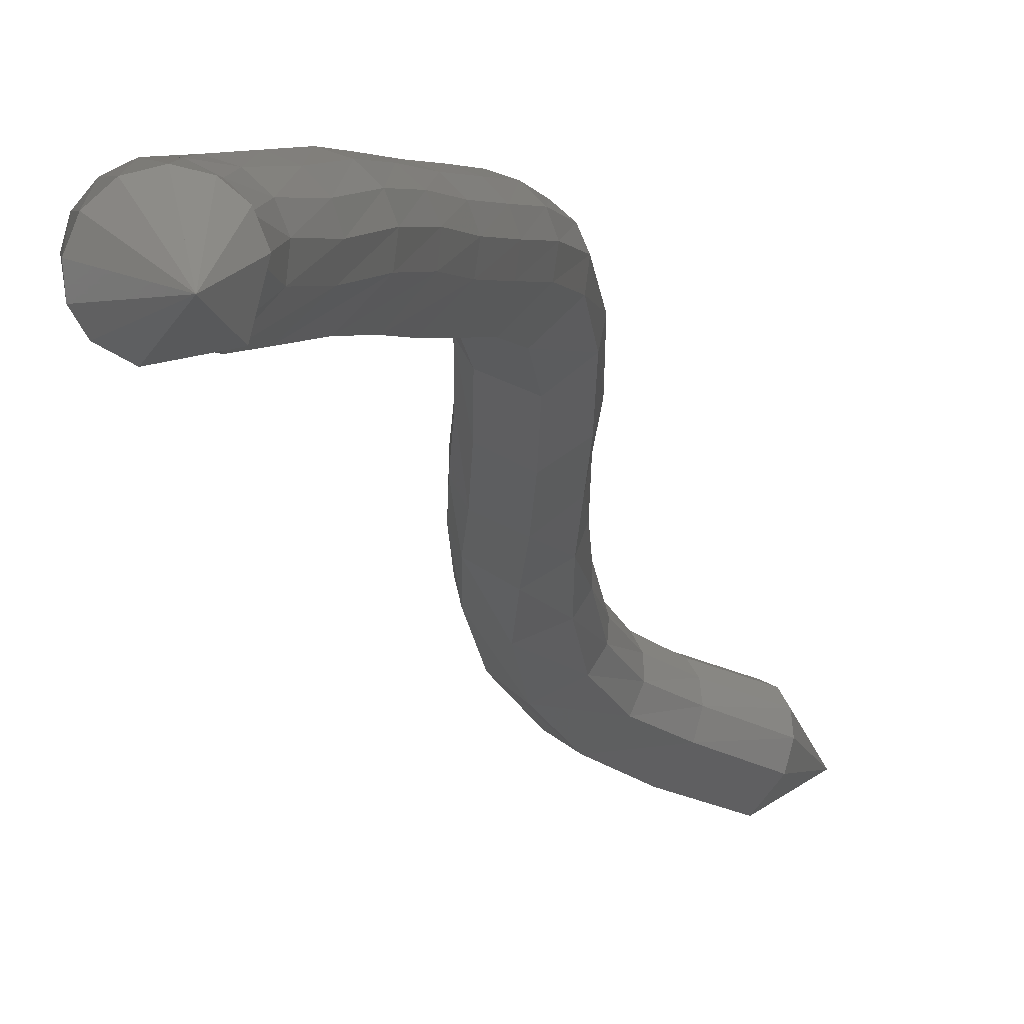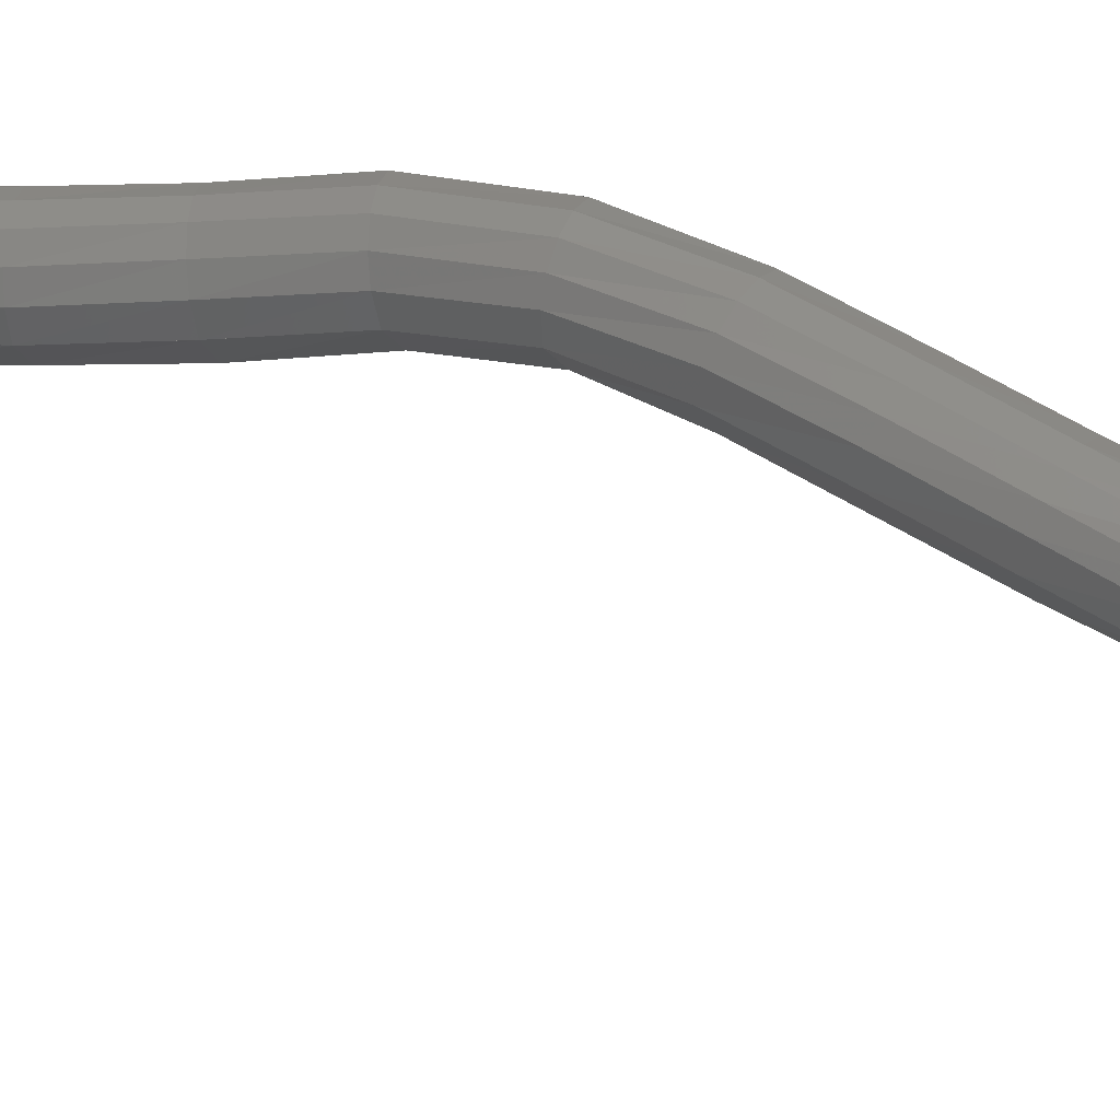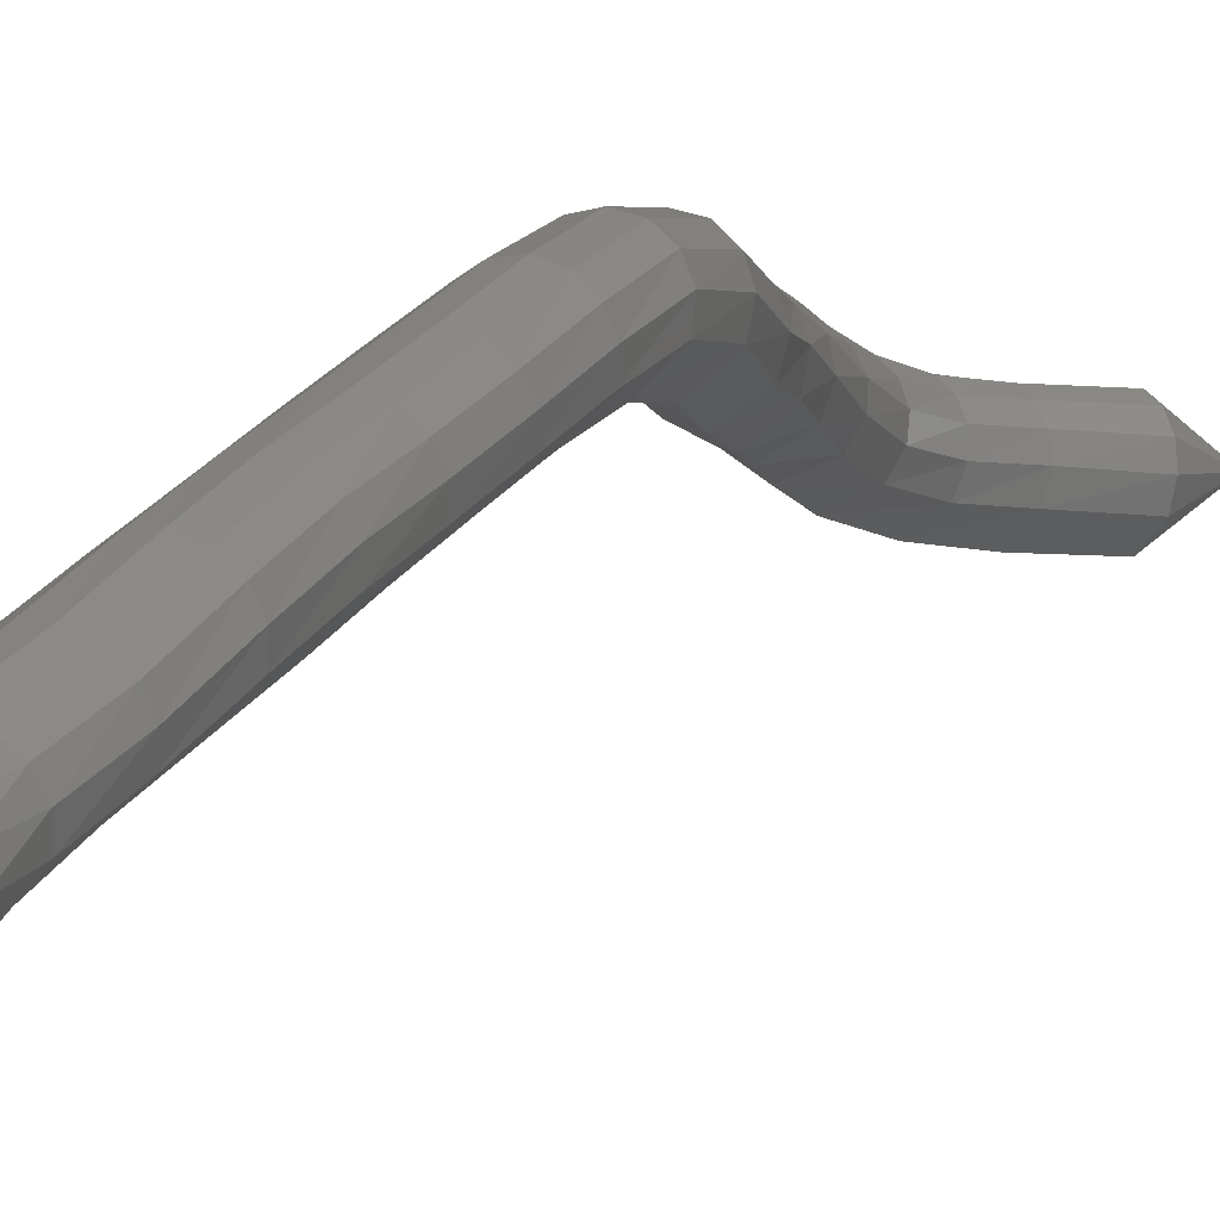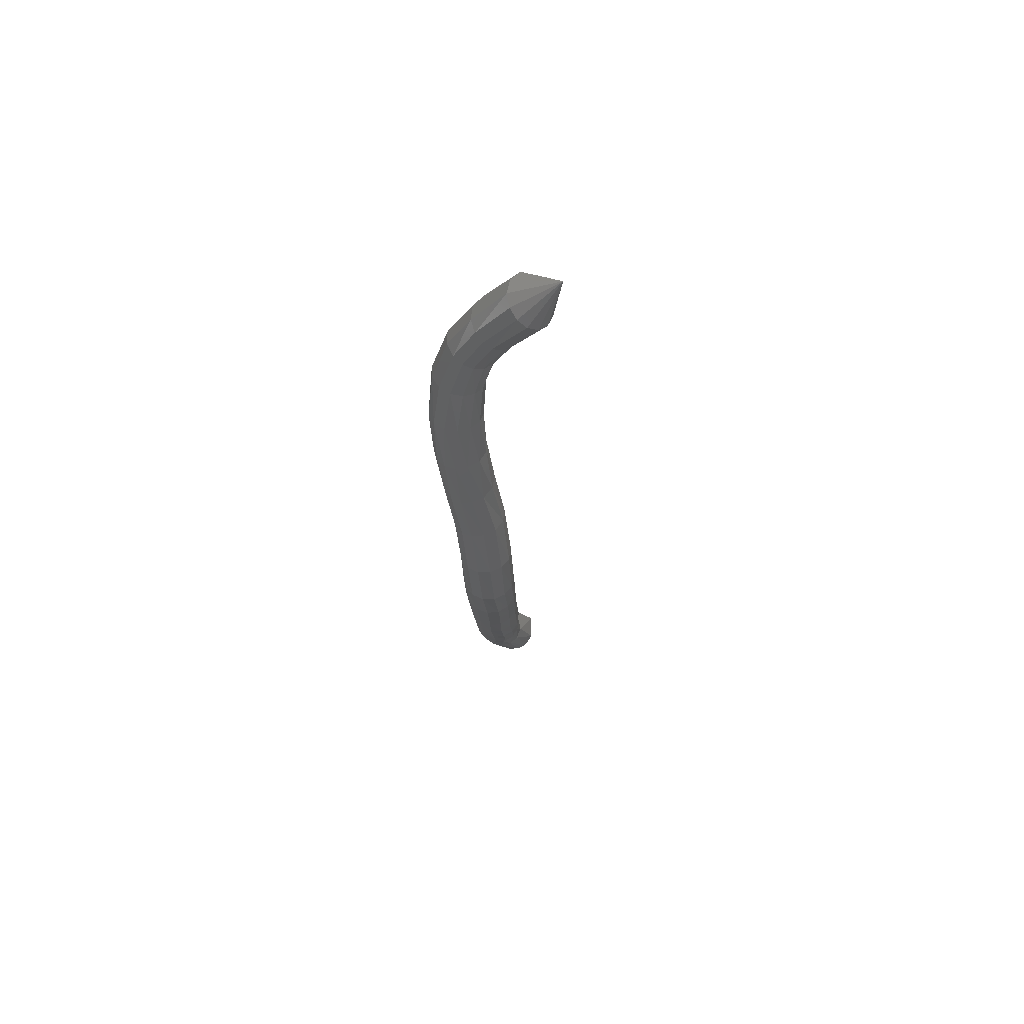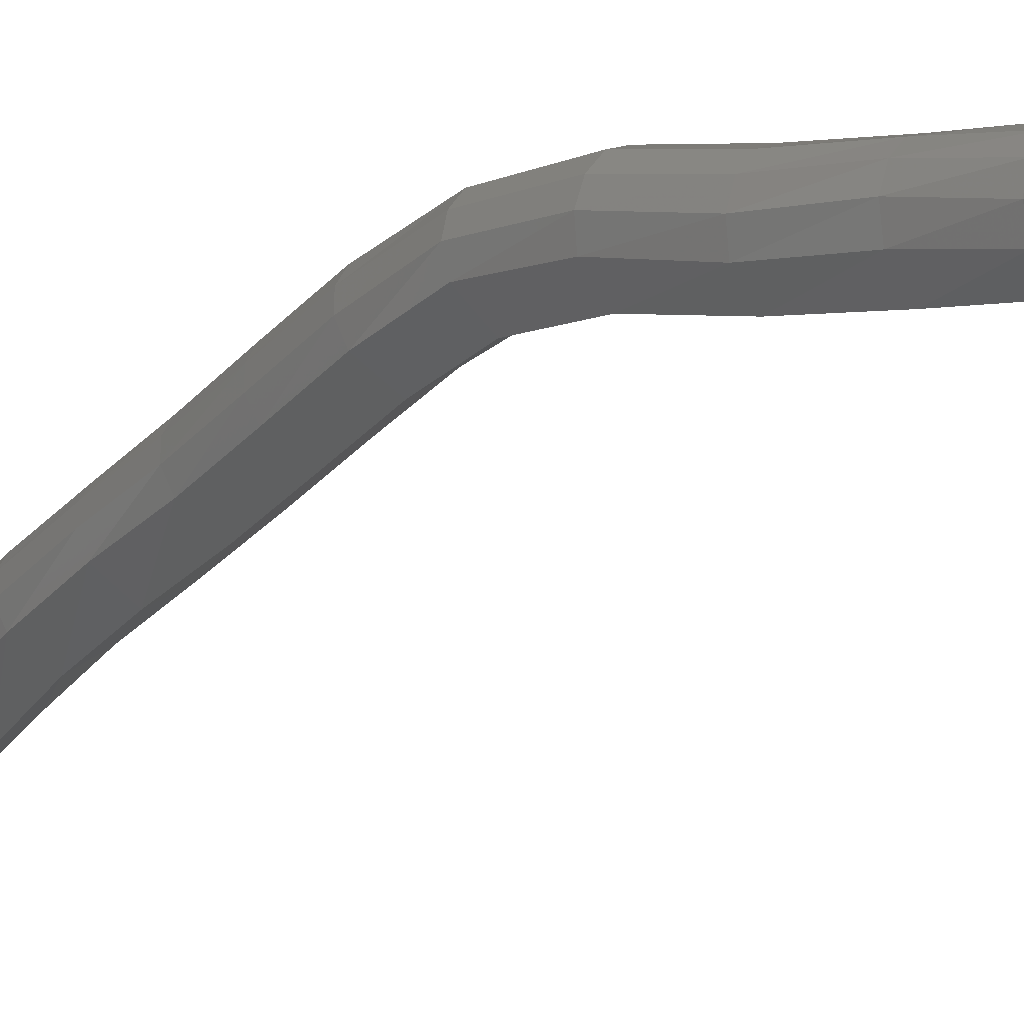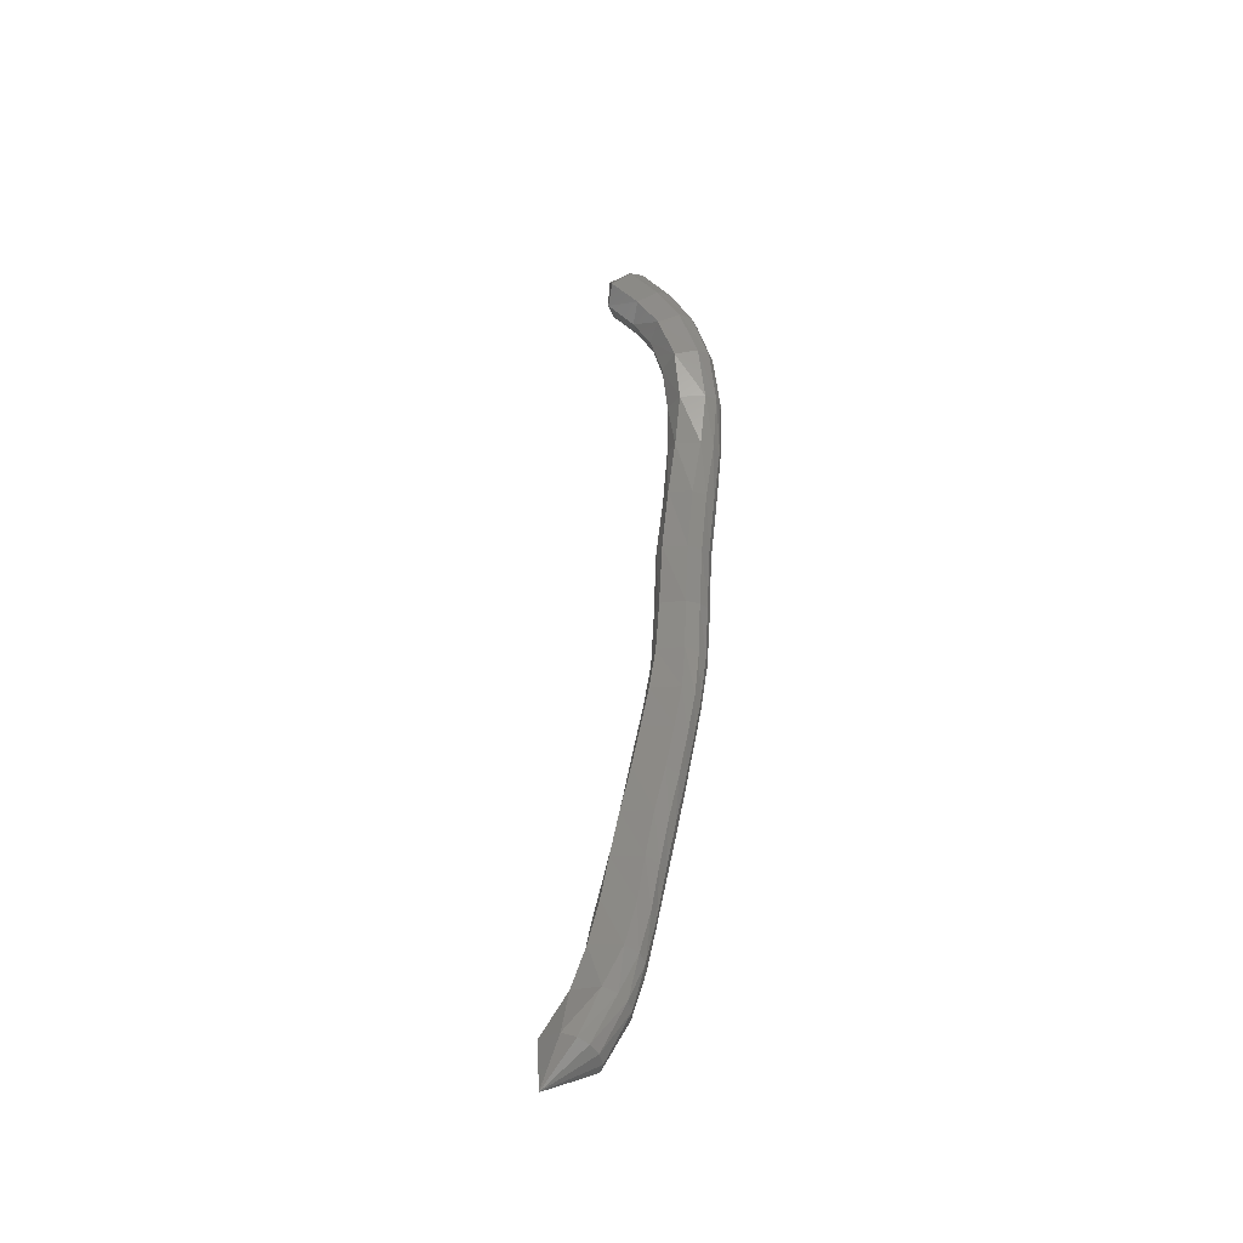
<metadata>
{"format":"stl","ext":"stl","renderer":"f3d","projection":"perspective","resolution":1024,"background":"white","views":[{"elev":-19.9,"azim":7.9,"up":"+Z"},{"elev":13.2,"azim":-68.8,"up":"+Z"},{"elev":-1.3,"azim":18.8,"up":"+Z"},{"elev":57.3,"azim":17.3,"up":"+Y"},{"elev":-6.8,"azim":136.4,"up":"+Z"},{"elev":-31.9,"azim":-140.7,"up":"+Y"}]}
</metadata>
<code>
# stl→obj: 211 verts, 440 faces
v 58.67 56.16 333.6
v 57.52 54.68 332.4
v 58.14 54.14 332.9
v 56.15 52.96 332.4
v 56.84 52.46 332.9
v 55.16 51.43 332.5
v 55.98 51.08 333
v 54.57 49.62 332.8
v 55.51 49.51 333.2
v 54.58 47.63 333.1
v 55.51 47.71 333.5
v 54.98 45.6 333.3
v 55.8 45.72 333.8
v 55.41 43.48 333.3
v 56.2 43.62 334
v 55.84 41.14 333.4
v 56.62 41.32 334
v 56.22 38.8 333.7
v 57 38.92 334.4
v 56.32 36.7 333.6
v 57.11 36.59 334.3
v 56.17 34.71 333
v 56.96 34.41 333.6
v 55.95 32.65 332.2
v 56.74 32.33 332.8
v 55.74 30.58 331.4
v 56.52 30.26 332
v 55.63 28.48 330.6
v 56.37 28.18 331.2
v 55.41 26.4 329.8
v 56.18 26.07 330.4
v 55.06 24.37 328.9
v 55.87 24.01 329.4
v 54.89 22.45 328
v 55.64 22.1 328.6
v 55.12 20.78 327.5
v 55.64 20.44 328.3
v 55.79 19.1 326.8
v 56.09 18.77 327.7
v 55.6 17.3 326.6
v 58.32 53.99 333.4
v 57.01 52.34 333.5
v 56.22 51.01 333.5
v 55.82 49.53 333.7
v 55.8 47.78 334
v 56 45.77 334.4
v 56.32 43.65 334.6
v 56.77 41.4 334.6
v 57.11 38.98 334.9
v 57.19 36.51 334.8
v 57.06 34.22 334.1
v 56.85 32.13 333.3
v 56.63 30.06 332.5
v 56.45 27.98 331.7
v 56.27 25.86 330.9
v 55.99 23.78 329.9
v 55.72 21.87 329.1
v 55.58 20.23 328.7
v 55.92 18.54 328.1
v 58.27 54.03 333.9
v 56.95 52.4 334
v 56.2 51.08 334
v 55.83 49.61 334.1
v 55.79 47.85 334.5
v 55.88 45.78 334.9
v 56.1 43.63 335.2
v 56.6 41.42 335.2
v 56.94 39 335.4
v 57.01 36.45 335.3
v 56.92 34.08 334.5
v 56.71 31.97 333.7
v 56.48 29.9 332.9
v 56.28 27.83 332.2
v 56.12 25.7 331.3
v 55.87 23.6 330.3
v 55.56 21.7 329.5
v 55.32 20.06 329.1
v 55.58 18.35 328.4
v 58.05 54.22 334.4
v 56.72 52.58 334.4
v 55.99 51.22 334.4
v 55.65 49.71 334.6
v 55.55 47.9 334.9
v 55.52 45.76 335.3
v 55.72 43.57 335.5
v 56.2 41.38 335.6
v 56.55 38.99 335.8
v 56.65 36.4 335.6
v 56.58 33.98 334.9
v 56.38 31.87 334.1
v 56.15 29.8 333.2
v 55.93 27.74 332.5
v 55.78 25.6 331.6
v 55.55 23.48 330.7
v 55.22 21.59 329.9
v 54.9 19.95 329.3
v 55.1 18.22 328.5
v 57.71 54.51 334.6
v 56.4 52.83 334.6
v 55.66 51.42 334.7
v 55.29 49.83 334.9
v 55.13 47.93 335.2
v 55.07 45.72 335.5
v 55.28 43.5 335.6
v 55.73 41.31 335.7
v 56.04 38.95 336
v 56.16 36.38 335.8
v 56.11 33.95 335.1
v 55.92 31.84 334.2
v 55.68 29.78 333.4
v 55.46 27.71 332.7
v 55.32 25.57 331.8
v 55.1 23.45 330.9
v 54.76 21.56 330
v 54.42 19.93 329.3
v 54.58 18.18 328.3
v 57.33 54.84 334.7
v 56.04 53.09 334.7
v 55.27 51.61 334.8
v 54.82 49.92 335
v 54.62 47.93 335.3
v 54.61 45.67 335.5
v 54.84 43.43 335.5
v 55.28 41.22 335.6
v 55.56 38.9 335.9
v 55.66 36.39 335.7
v 55.61 34.01 335
v 55.42 31.9 334.2
v 55.19 29.83 333.4
v 54.96 27.77 332.6
v 54.82 25.63 331.8
v 54.61 23.52 330.9
v 54.27 21.62 330
v 53.98 19.99 329.1
v 54.17 18.25 328
v 57 55.13 334.4
v 55.7 53.34 334.5
v 54.87 51.79 334.6
v 54.33 49.98 334.8
v 54.13 47.89 335.1
v 54.21 45.61 335.2
v 54.47 43.36 335.2
v 54.91 41.13 335.4
v 55.19 38.84 335.6
v 55.26 36.43 335.4
v 55.19 34.12 334.8
v 54.99 32.02 334
v 54.76 29.96 333.2
v 54.55 27.89 332.4
v 54.4 25.76 331.6
v 54.17 23.66 330.7
v 53.86 21.76 329.8
v 53.66 20.12 328.8
v 53.96 18.41 327.6
v 56.75 55.34 334
v 55.42 53.54 334.1
v 54.51 51.93 334.3
v 53.93 50.01 334.5
v 53.79 47.84 334.8
v 53.95 45.56 334.8
v 54.25 43.32 334.8
v 54.69 41.06 334.9
v 54.99 38.79 335.2
v 55.04 36.49 335
v 54.92 34.28 334.5
v 54.72 32.19 333.7
v 54.49 30.12 332.9
v 54.3 28.04 332
v 54.14 25.92 331.2
v 53.89 23.85 330.4
v 53.6 21.94 329.5
v 53.52 20.29 328.4
v 53.98 18.61 327.1
v 56.69 55.4 333.4
v 55.32 53.61 333.5
v 54.35 51.95 333.7
v 53.76 49.97 334
v 53.66 47.77 334.3
v 53.89 45.53 334.3
v 54.25 43.3 334.3
v 54.67 41.01 334.4
v 54.99 38.75 334.7
v 55.02 36.56 334.6
v 54.85 34.43 334.1
v 54.64 32.36 333.3
v 54.42 30.28 332.5
v 54.25 28.2 331.6
v 54.07 26.1 330.8
v 53.8 24.04 330
v 53.55 22.12 329.1
v 53.58 20.47 328
v 54.2 18.8 326.8
v 56.89 55.22 332.8
v 55.5 53.46 332.9
v 54.5 51.82 333.1
v 53.87 49.85 333.4
v 53.79 47.7 333.8
v 54.11 45.52 333.8
v 54.53 43.34 333.7
v 54.94 41.01 333.9
v 55.28 38.74 334.1
v 55.29 36.64 334.1
v 55.07 34.6 333.5
v 54.84 32.54 332.8
v 54.63 30.46 331.9
v 54.49 28.37 331.1
v 54.29 26.28 330.3
v 53.98 24.24 329.5
v 53.77 22.32 328.6
v 53.94 20.66 327.6
v 54.68 18.99 326.6
f 1 1 2
f 2 1 3
f 2 3 4
f 4 3 5
f 4 5 6
f 6 5 7
f 6 7 8
f 8 7 9
f 8 9 10
f 10 9 11
f 10 11 12
f 12 11 13
f 12 13 14
f 14 13 15
f 14 15 16
f 16 15 17
f 16 17 18
f 18 17 19
f 18 19 20
f 20 19 21
f 20 21 22
f 22 21 23
f 22 23 24
f 24 23 25
f 24 25 26
f 26 25 27
f 26 27 28
f 28 27 29
f 28 29 30
f 30 29 31
f 30 31 32
f 32 31 33
f 32 33 34
f 34 33 35
f 34 35 36
f 36 35 37
f 36 37 38
f 38 37 39
f 38 39 40
f 40 39 40
f 1 1 3
f 3 1 41
f 3 41 5
f 5 41 42
f 5 42 7
f 7 42 43
f 7 43 9
f 9 43 44
f 9 44 11
f 11 44 45
f 11 45 13
f 13 45 46
f 13 46 15
f 15 46 47
f 15 47 17
f 17 47 48
f 17 48 19
f 19 48 49
f 19 49 21
f 21 49 50
f 21 50 23
f 23 50 51
f 23 51 25
f 25 51 52
f 25 52 27
f 27 52 53
f 27 53 29
f 29 53 54
f 29 54 31
f 31 54 55
f 31 55 33
f 33 55 56
f 33 56 35
f 35 56 57
f 35 57 37
f 37 57 58
f 37 58 39
f 39 58 59
f 39 59 40
f 40 59 40
f 1 1 41
f 41 1 60
f 41 60 42
f 42 60 61
f 42 61 43
f 43 61 62
f 43 62 44
f 44 62 63
f 44 63 45
f 45 63 64
f 45 64 46
f 46 64 65
f 46 65 47
f 47 65 66
f 47 66 48
f 48 66 67
f 48 67 49
f 49 67 68
f 49 68 50
f 50 68 69
f 50 69 51
f 51 69 70
f 51 70 52
f 52 70 71
f 52 71 53
f 53 71 72
f 53 72 54
f 54 72 73
f 54 73 55
f 55 73 74
f 55 74 56
f 56 74 75
f 56 75 57
f 57 75 76
f 57 76 58
f 58 76 77
f 58 77 59
f 59 77 78
f 59 78 40
f 40 78 40
f 1 1 60
f 60 1 79
f 60 79 61
f 61 79 80
f 61 80 62
f 62 80 81
f 62 81 63
f 63 81 82
f 63 82 64
f 64 82 83
f 64 83 65
f 65 83 84
f 65 84 66
f 66 84 85
f 66 85 67
f 67 85 86
f 67 86 68
f 68 86 87
f 68 87 69
f 69 87 88
f 69 88 70
f 70 88 89
f 70 89 71
f 71 89 90
f 71 90 72
f 72 90 91
f 72 91 73
f 73 91 92
f 73 92 74
f 74 92 93
f 74 93 75
f 75 93 94
f 75 94 76
f 76 94 95
f 76 95 77
f 77 95 96
f 77 96 78
f 78 96 97
f 78 97 40
f 40 97 40
f 1 1 79
f 79 1 98
f 79 98 80
f 80 98 99
f 80 99 81
f 81 99 100
f 81 100 82
f 82 100 101
f 82 101 83
f 83 101 102
f 83 102 84
f 84 102 103
f 84 103 85
f 85 103 104
f 85 104 86
f 86 104 105
f 86 105 87
f 87 105 106
f 87 106 88
f 88 106 107
f 88 107 89
f 89 107 108
f 89 108 90
f 90 108 109
f 90 109 91
f 91 109 110
f 91 110 92
f 92 110 111
f 92 111 93
f 93 111 112
f 93 112 94
f 94 112 113
f 94 113 95
f 95 113 114
f 95 114 96
f 96 114 115
f 96 115 97
f 97 115 116
f 97 116 40
f 40 116 40
f 1 1 98
f 98 1 117
f 98 117 99
f 99 117 118
f 99 118 100
f 100 118 119
f 100 119 101
f 101 119 120
f 101 120 102
f 102 120 121
f 102 121 103
f 103 121 122
f 103 122 104
f 104 122 123
f 104 123 105
f 105 123 124
f 105 124 106
f 106 124 125
f 106 125 107
f 107 125 126
f 107 126 108
f 108 126 127
f 108 127 109
f 109 127 128
f 109 128 110
f 110 128 129
f 110 129 111
f 111 129 130
f 111 130 112
f 112 130 131
f 112 131 113
f 113 131 132
f 113 132 114
f 114 132 133
f 114 133 115
f 115 133 134
f 115 134 116
f 116 134 135
f 116 135 40
f 40 135 40
f 1 1 117
f 117 1 136
f 117 136 118
f 118 136 137
f 118 137 119
f 119 137 138
f 119 138 120
f 120 138 139
f 120 139 121
f 121 139 140
f 121 140 122
f 122 140 141
f 122 141 123
f 123 141 142
f 123 142 124
f 124 142 143
f 124 143 125
f 125 143 144
f 125 144 126
f 126 144 145
f 126 145 127
f 127 145 146
f 127 146 128
f 128 146 147
f 128 147 129
f 129 147 148
f 129 148 130
f 130 148 149
f 130 149 131
f 131 149 150
f 131 150 132
f 132 150 151
f 132 151 133
f 133 151 152
f 133 152 134
f 134 152 153
f 134 153 135
f 135 153 154
f 135 154 40
f 40 154 40
f 1 1 136
f 136 1 155
f 136 155 137
f 137 155 156
f 137 156 138
f 138 156 157
f 138 157 139
f 139 157 158
f 139 158 140
f 140 158 159
f 140 159 141
f 141 159 160
f 141 160 142
f 142 160 161
f 142 161 143
f 143 161 162
f 143 162 144
f 144 162 163
f 144 163 145
f 145 163 164
f 145 164 146
f 146 164 165
f 146 165 147
f 147 165 166
f 147 166 148
f 148 166 167
f 148 167 149
f 149 167 168
f 149 168 150
f 150 168 169
f 150 169 151
f 151 169 170
f 151 170 152
f 152 170 171
f 152 171 153
f 153 171 172
f 153 172 154
f 154 172 173
f 154 173 40
f 40 173 40
f 1 1 155
f 155 1 174
f 155 174 156
f 156 174 175
f 156 175 157
f 157 175 176
f 157 176 158
f 158 176 177
f 158 177 159
f 159 177 178
f 159 178 160
f 160 178 179
f 160 179 161
f 161 179 180
f 161 180 162
f 162 180 181
f 162 181 163
f 163 181 182
f 163 182 164
f 164 182 183
f 164 183 165
f 165 183 184
f 165 184 166
f 166 184 185
f 166 185 167
f 167 185 186
f 167 186 168
f 168 186 187
f 168 187 169
f 169 187 188
f 169 188 170
f 170 188 189
f 170 189 171
f 171 189 190
f 171 190 172
f 172 190 191
f 172 191 173
f 173 191 192
f 173 192 40
f 40 192 40
f 1 1 174
f 174 1 193
f 174 193 175
f 175 193 194
f 175 194 176
f 176 194 195
f 176 195 177
f 177 195 196
f 177 196 178
f 178 196 197
f 178 197 179
f 179 197 198
f 179 198 180
f 180 198 199
f 180 199 181
f 181 199 200
f 181 200 182
f 182 200 201
f 182 201 183
f 183 201 202
f 183 202 184
f 184 202 203
f 184 203 185
f 185 203 204
f 185 204 186
f 186 204 205
f 186 205 187
f 187 205 206
f 187 206 188
f 188 206 207
f 188 207 189
f 189 207 208
f 189 208 190
f 190 208 209
f 190 209 191
f 191 209 210
f 191 210 192
f 192 210 211
f 192 211 40
f 40 211 40
f 1 1 193
f 193 1 2
f 193 2 194
f 194 2 4
f 194 4 195
f 195 4 6
f 195 6 196
f 196 6 8
f 196 8 197
f 197 8 10
f 197 10 198
f 198 10 12
f 198 12 199
f 199 12 14
f 199 14 200
f 200 14 16
f 200 16 201
f 201 16 18
f 201 18 202
f 202 18 20
f 202 20 203
f 203 20 22
f 203 22 204
f 204 22 24
f 204 24 205
f 205 24 26
f 205 26 206
f 206 26 28
f 206 28 207
f 207 28 30
f 207 30 208
f 208 30 32
f 208 32 209
f 209 32 34
f 209 34 210
f 210 34 36
f 210 36 211
f 211 36 38
f 211 38 40
f 40 38 40

</code>
